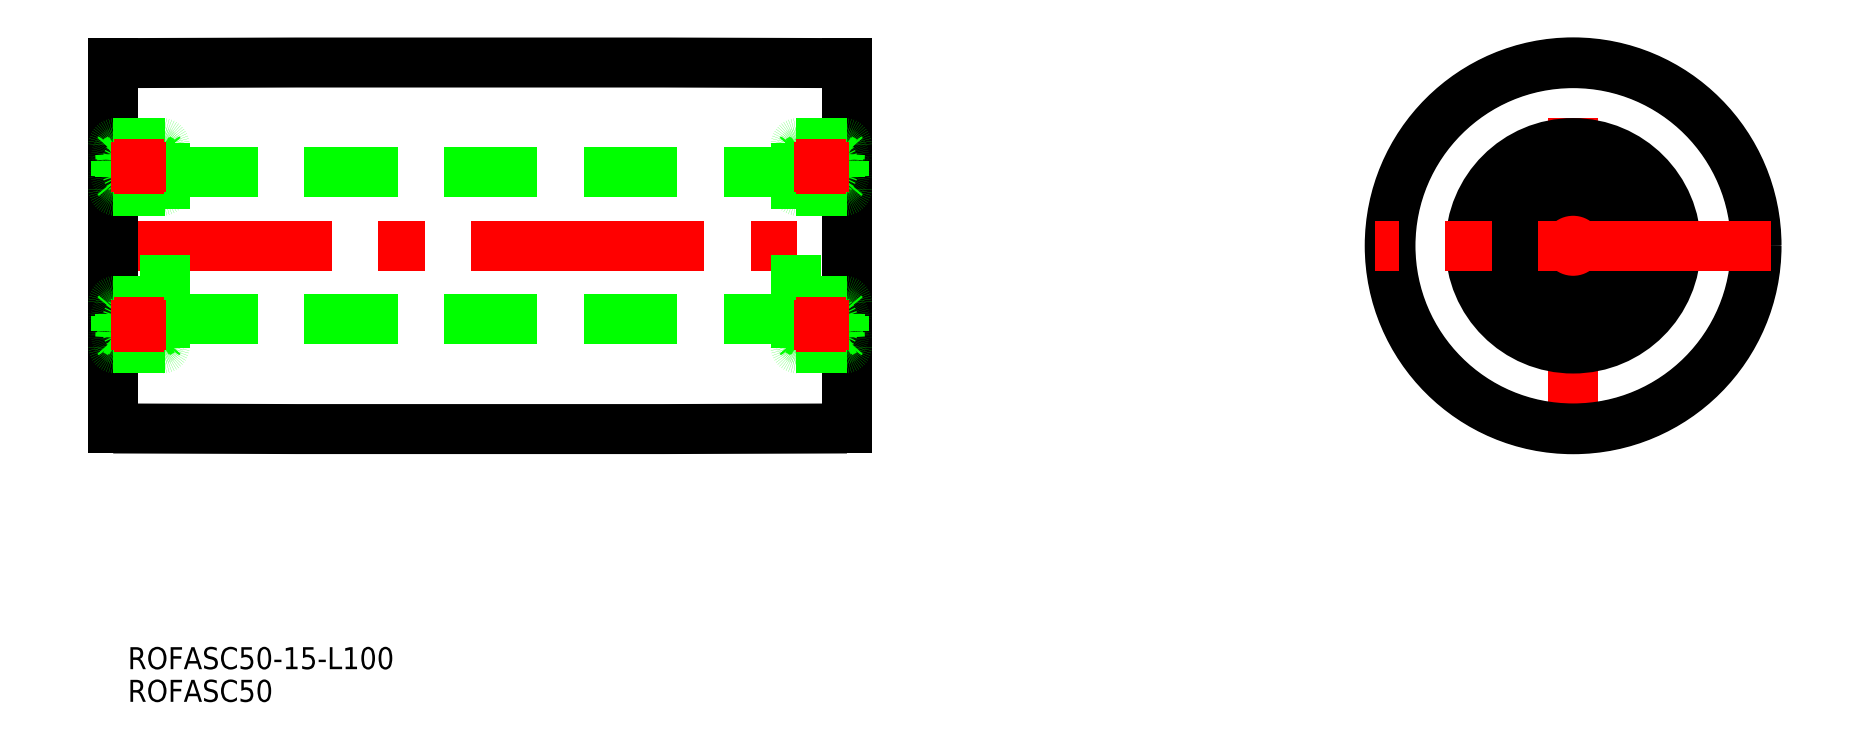
<metadata>
{"format":"dxf","ext":"dxf","renderer":"ezdxf+matplotlib","layout":"modelspace","background":"white","min_lineweight":24,"dpi":150}
</metadata>
<code>
0
SECTION
2
ENTITIES
0
LINE
8
0
10
57
20
-10
30
0
11
143
21
-10
31
0
0
LINE
8
0
10
57
20
10
30
0
11
143
21
10
31
0
0
LINE
8
CENTER
10
48
20
-2.267e-12
30
0
11
152
21
2.196e-12
31
0
0
LINE
8
0
10
57
20
-14
30
0
11
57
21
14
31
0
0
LINE
8
0
10
50
20
-24.9
30
0
11
50
21
24.9
31
0
0
LINE
8
0
10
50
20
-7.5
30
0
11
57
21
-7.5
31
0
0
LINE
8
0
10
50
20
-14
30
0
11
57
21
-14
31
0
0
LINE
8
0
10
50
20
7.5
30
0
11
57
21
7.5
31
0
0
LINE
8
0
10
50
20
14
30
0
11
57
21
14
31
0
0
CIRCLE
8
0
10
249
20
-2.267e-12
30
0
40
11
0
LINE
8
0
10
143
20
-14
30
0
11
143
21
14
31
0
0
LINE
8
0
10
150
20
-24.9
30
0
11
150
21
24.9
31
0
0
LINE
8
CENTER
10
249
20
-27
30
0
11
249
21
27
31
0
0
CIRCLE
8
0
10
249
20
-2.267e-12
30
0
40
24.9
0
CIRCLE
8
0
10
249
20
-2.267e-12
30
0
40
25
0
CIRCLE
8
0
10
249
20
-2.267e-12
30
0
40
14
0
CIRCLE
8
0
10
249
20
-2.267e-12
30
0
40
7.5
0
LINE
8
0
10
150
20
-14
30
0
11
143
21
-14
31
0
0
LINE
8
0
10
150
20
-7.5
30
0
11
143
21
-7.5
31
0
0
LINE
8
CENTER
10
276
20
-2.267e-12
30
0
11
222
21
-2.267e-12
31
0
0
LINE
8
0
10
150
20
7.5
30
0
11
143
21
7.5
31
0
0
LINE
8
0
10
150
20
14
30
0
11
143
21
14
31
0
0
LINE
8
0
10
50.1
20
12.55
30
0
11
50.46
21
12.55
31
0
0
LINE
8
0
10
50.1
20
9.2
30
0
11
50.45
21
9.2
31
0
0
ARC
8
0
10
50.53
20
9.55
30
0
40
0.2
50
180
51
270
0
ARC
8
0
10
50.1
20
12.65
30
0
40
0.1
50
180
51
270
0
ARC
8
0
10
50.1
20
9.1
30
0
40
0.1
50
90
51
180
0
LINE
8
0
10
54.86
20
9.65
30
0
11
55.63
21
9.65
31
0
0
LINE
8
0
10
54.86
20
11.85
30
0
11
55.7
21
11.85
31
0
0
CIRCLE
8
0
10
53.5
20
10.75
30
0
40
1.75
0
ARC
8
0
10
50.85
20
12.55
30
0
40
0.3
50
4.935
51
140.1
0
LINE
8
0
10
50.6
20
12.41
30
0
11
50.77
21
12.61
31
0
0
LINE
8
0
10
50.74
20
12.27
30
0
11
50.6
21
12.41
31
0
0
LINE
8
0
10
50.45
20
12.54
30
0
11
50.62
21
12.74
31
0
0
ARC
8
0
10
50.6
20
12.41
30
0
40
0.2
50
140.1
51
225
0
ARC
8
0
10
50.85
20
12.55
30
0
40
0.1
50
3.102
51
140
0
LINE
8
0
10
52.14
20
9.65
30
0
11
51.37
21
9.65
31
0
0
LINE
8
0
10
52.14
20
11.85
30
0
11
51.3
21
11.85
31
0
0
ARC
8
0
10
51.37
20
9.55
30
0
40
0.1
50
90
51
160
0
LINE
8
0
10
50.53
20
11.46
30
0
11
50.53
21
9.55
31
0
0
LINE
8
0
10
50.33
20
11.57
30
0
11
50.33
21
9.55
31
0
0
LINE
8
0
10
50.93
20
9.55
30
0
11
50.53
21
9.55
31
0
0
LINE
8
0
10
50.53
20
9.35
30
0
11
50.93
21
9.35
31
0
0
ARC
8
0
10
50.79
20
9.1
30
0
40
0.2
50
220
51
270
0
LINE
8
0
10
50.45
20
9.2
30
0
11
50.64
21
8.971
31
0
0
LINE
8
0
10
50.93
20
9.35
30
0
11
50.93
21
9.55
31
0
0
LINE
8
0
10
50.79
20
8.9
30
0
11
50.89
21
8.9
31
0
0
ARC
8
0
10
50.89
20
9.1
30
0
40
0.2
50
270
51
340
0
LINE
8
0
10
51.18
20
11.83
30
0
11
50.53
21
11.46
31
0
0
LINE
8
0
10
50.98
20
11.95
30
0
11
50.33
21
11.57
31
0
0
LINE
8
0
10
51.08
20
9.032
30
0
11
51.28
21
9.584
31
0
0
ARC
8
0
10
51.3
20
11.95
30
0
40
0.1
50
184.9
51
270
0
LINE
8
0
10
50.6
20
12.12
30
0
11
50.74
21
12.27
31
0
0
LINE
8
0
10
50.6
20
12.12
30
0
11
50.46
21
12.27
31
0
0
LINE
8
0
10
51.18
20
12.2
30
0
11
51.18
21
11.83
31
0
0
LINE
8
0
10
50.95
20
12.55
30
0
11
50.98
21
11.95
31
0
0
LINE
8
0
10
51.15
20
12.57
30
0
11
51.2
21
11.94
31
0
0
ARC
8
0
10
56.15
20
12.55
30
0
40
0.3
50
39.86
51
175.1
0
LINE
8
0
10
56.9
20
12.55
30
0
11
56.54
21
12.55
31
0
0
ARC
8
0
10
56.4
20
12.41
30
0
40
0.2
50
315
51
39.86
0
LINE
8
0
10
56.55
20
12.54
30
0
11
56.38
21
12.74
31
0
0
ARC
8
0
10
56.15
20
12.55
30
0
40
0.1
50
40.05
51
176.9
0
LINE
8
0
10
56.4
20
12.41
30
0
11
56.23
21
12.61
31
0
0
LINE
8
0
10
56.26
20
12.27
30
0
11
56.4
21
12.41
31
0
0
ARC
8
0
10
56.9
20
12.65
30
0
40
0.1
50
270
51
0
0
LINE
8
0
10
56.67
20
11.57
30
0
11
56.67
21
9.55
31
0
0
LINE
8
0
10
56.47
20
11.46
30
0
11
56.47
21
9.55
31
0
0
ARC
8
0
10
56.11
20
9.1
30
0
40
0.2
50
200
51
270
0
LINE
8
0
10
55.92
20
9.032
30
0
11
55.72
21
9.584
31
0
0
ARC
8
0
10
55.63
20
9.55
30
0
40
0.1
50
20.01
51
90
0
LINE
8
0
10
56.21
20
8.9
30
0
11
56.11
21
8.9
31
0
0
ARC
8
0
10
56.21
20
9.1
30
0
40
0.2
50
270
51
320
0
LINE
8
0
10
56.55
20
9.2
30
0
11
56.36
21
8.971
31
0
0
ARC
8
0
10
56.47
20
9.55
30
0
40
0.2
50
270
51
0
0
LINE
8
0
10
56.47
20
9.35
30
0
11
56.07
21
9.35
31
0
0
LINE
8
0
10
56.9
20
9.2
30
0
11
56.55
21
9.2
31
0
0
LINE
8
0
10
56.07
20
9.35
30
0
11
56.07
21
9.55
31
0
0
LINE
8
0
10
56.07
20
9.55
30
0
11
56.47
21
9.55
31
0
0
LINE
8
0
10
55.82
20
11.83
30
0
11
56.47
21
11.46
31
0
0
ARC
8
0
10
55.7
20
11.95
30
0
40
0.1
50
270
51
355.1
0
LINE
8
0
10
56.02
20
11.95
30
0
11
56.67
21
11.57
31
0
0
ARC
8
0
10
56.9
20
9.1
30
0
40
0.1
50
0
51
90
0
LINE
8
0
10
55.85
20
12.57
30
0
11
55.8
21
11.94
31
0
0
LINE
8
0
10
55.82
20
12.2
30
0
11
55.82
21
11.83
31
0
0
LINE
8
0
10
56.4
20
12.12
30
0
11
56.54
21
12.27
31
0
0
LINE
8
0
10
56.05
20
12.55
30
0
11
56.02
21
11.95
31
0
0
LINE
8
0
10
56.4
20
12.12
30
0
11
56.26
21
12.27
31
0
0
LINE
8
0
10
50.1
20
-9.2
30
0
11
50.45
21
-9.2
31
0
0
ARC
8
0
10
50.53
20
-9.55
30
0
40
0.2
50
90
51
180
0
LINE
8
0
10
50.1
20
-12.55
30
0
11
50.46
21
-12.55
31
0
0
ARC
8
0
10
50.1
20
-12.65
30
0
40
0.1
50
90
51
180
0
ARC
8
0
10
50.1
20
-9.1
30
0
40
0.1
50
180
51
270
0
LINE
8
0
10
56.4
20
-12.12
30
0
11
56.26
21
-12.27
31
0
0
LINE
8
0
10
56.4
20
-12.12
30
0
11
56.54
21
-12.27
31
0
0
LINE
8
0
10
55.85
20
-12.57
30
0
11
55.8
21
-11.94
31
0
0
LINE
8
0
10
56.05
20
-12.55
30
0
11
56.02
21
-11.95
31
0
0
LINE
8
0
10
50.6
20
-12.12
30
0
11
50.46
21
-12.27
31
0
0
LINE
8
0
10
50.6
20
-12.12
30
0
11
50.74
21
-12.27
31
0
0
LINE
8
0
10
51.15
20
-12.57
30
0
11
51.2
21
-11.94
31
0
0
LINE
8
0
10
50.95
20
-12.55
30
0
11
50.98
21
-11.95
31
0
0
CIRCLE
8
0
10
53.5
20
-10.75
30
0
40
1.75
0
LINE
8
0
10
50.74
20
-12.27
30
0
11
50.6
21
-12.41
31
0
0
LINE
8
0
10
50.45
20
-12.54
30
0
11
50.62
21
-12.74
31
0
0
ARC
8
0
10
50.85
20
-12.55
30
0
40
0.1
50
220
51
356.9
0
ARC
8
0
10
50.85
20
-12.55
30
0
40
0.3
50
219.9
51
355.1
0
ARC
8
0
10
50.6
20
-12.41
30
0
40
0.2
50
135
51
219.9
0
LINE
8
0
10
50.6
20
-12.41
30
0
11
50.77
21
-12.61
31
0
0
LINE
8
0
10
56.26
20
-12.27
30
0
11
56.4
21
-12.41
31
0
0
ARC
8
0
10
56.15
20
-12.55
30
0
40
0.3
50
184.9
51
320.1
0
ARC
8
0
10
56.15
20
-12.55
30
0
40
0.1
50
183.1
51
320
0
LINE
8
0
10
56.55
20
-12.54
30
0
11
56.38
21
-12.74
31
0
0
LINE
8
0
10
56.9
20
-12.55
30
0
11
56.54
21
-12.55
31
0
0
ARC
8
0
10
56.9
20
-12.65
30
0
40
0.1
50
0
51
90
0
LINE
8
0
10
56.4
20
-12.41
30
0
11
56.23
21
-12.61
31
0
0
ARC
8
0
10
56.4
20
-12.41
30
0
40
0.2
50
320.1
51
45
0
LINE
8
0
10
54.86
20
-11.85
30
0
11
55.7
21
-11.85
31
0
0
LINE
8
0
10
54.86
20
-9.65
30
0
11
55.63
21
-9.65
31
0
0
LINE
8
0
10
52.14
20
-11.85
30
0
11
51.3
21
-11.85
31
0
0
LINE
8
0
10
52.14
20
-9.65
30
0
11
51.37
21
-9.65
31
0
0
ARC
8
0
10
51.37
20
-9.55
30
0
40
0.1
50
200
51
270
0
LINE
8
0
10
50.98
20
-11.95
30
0
11
50.33
21
-11.57
31
0
0
LINE
8
0
10
51.18
20
-11.83
30
0
11
50.53
21
-11.46
31
0
0
LINE
8
0
10
51.18
20
-12.2
30
0
11
51.18
21
-11.83
31
0
0
LINE
8
0
10
50.33
20
-11.57
30
0
11
50.33
21
-9.55
31
0
0
LINE
8
0
10
50.53
20
-11.46
30
0
11
50.53
21
-9.55
31
0
0
ARC
8
0
10
50.89
20
-9.1
30
0
40
0.2
50
20.01
51
90
0
LINE
8
0
10
50.79
20
-8.9
30
0
11
50.89
21
-8.9
31
0
0
ARC
8
0
10
50.79
20
-9.1
30
0
40
0.2
50
90
51
140
0
LINE
8
0
10
50.45
20
-9.2
30
0
11
50.64
21
-8.971
31
0
0
LINE
8
0
10
50.53
20
-9.35
30
0
11
50.93
21
-9.35
31
0
0
LINE
8
0
10
50.93
20
-9.35
30
0
11
50.93
21
-9.55
31
0
0
LINE
8
0
10
50.93
20
-9.55
30
0
11
50.53
21
-9.55
31
0
0
ARC
8
0
10
51.3
20
-11.95
30
0
40
0.1
50
90
51
175.1
0
LINE
8
0
10
51.08
20
-9.032
30
0
11
51.28
21
-9.584
31
0
0
LINE
8
0
10
56.21
20
-8.9
30
0
11
56.11
21
-8.9
31
0
0
LINE
8
0
10
55.82
20
-11.83
30
0
11
56.47
21
-11.46
31
0
0
LINE
8
0
10
56.02
20
-11.95
30
0
11
56.67
21
-11.57
31
0
0
LINE
8
0
10
55.82
20
-12.2
30
0
11
55.82
21
-11.83
31
0
0
ARC
8
0
10
55.7
20
-11.95
30
0
40
0.1
50
4.935
51
90
0
LINE
8
0
10
56.47
20
-11.46
30
0
11
56.47
21
-9.55
31
0
0
LINE
8
0
10
56.67
20
-11.57
30
0
11
56.67
21
-9.55
31
0
0
ARC
8
0
10
55.63
20
-9.55
30
0
40
0.1
50
270
51
340
0
ARC
8
0
10
56.11
20
-9.1
30
0
40
0.2
50
90
51
160
0
LINE
8
0
10
55.92
20
-9.032
30
0
11
55.72
21
-9.584
31
0
0
LINE
8
0
10
56.07
20
-9.55
30
0
11
56.47
21
-9.55
31
0
0
LINE
8
0
10
56.07
20
-9.35
30
0
11
56.07
21
-9.55
31
0
0
LINE
8
0
10
56.9
20
-9.2
30
0
11
56.55
21
-9.2
31
0
0
LINE
8
0
10
56.47
20
-9.35
30
0
11
56.07
21
-9.35
31
0
0
ARC
8
0
10
56.47
20
-9.55
30
0
40
0.2
50
0
51
90
0
LINE
8
0
10
56.55
20
-9.2
30
0
11
56.36
21
-8.971
31
0
0
ARC
8
0
10
56.21
20
-9.1
30
0
40
0.2
50
39.98
51
90
0
ARC
8
0
10
56.9
20
-9.1
30
0
40
0.1
50
270
51
0
0
ARC
8
0
10
56.7
20
-13.7
30
0
40
0.3
50
270
51
0
0
ARC
8
0
10
50.3
20
-13.7
30
0
40
0.3
50
180
51
270
0
ARC
8
0
10
50.3
20
-7.8
30
0
40
0.3
50
90
51
180
0
ARC
8
0
10
56.7
20
-7.8
30
0
40
0.3
50
0
51
90
0
ARC
8
0
10
50.3
20
7.8
30
0
40
0.3
50
180
51
270
0
ARC
8
0
10
56.7
20
7.8
30
0
40
0.3
50
270
51
0
0
ARC
8
0
10
56.7
20
13.7
30
0
40
0.3
50
0
51
90
0
ARC
8
0
10
50.3
20
13.7
30
0
40
0.3
50
90
51
180
0
LINE
8
0
10
143.1
20
12.55
30
0
11
143.5
21
12.55
31
0
0
LINE
8
0
10
143.1
20
9.2
30
0
11
143.4
21
9.2
31
0
0
ARC
8
0
10
143.5
20
9.55
30
0
40
0.2
50
180
51
270
0
ARC
8
0
10
143.1
20
12.65
30
0
40
0.1
50
180
51
270
0
ARC
8
0
10
143.1
20
9.1
30
0
40
0.1
50
90
51
180
0
LINE
8
0
10
147.9
20
9.65
30
0
11
148.6
21
9.65
31
0
0
LINE
8
0
10
147.9
20
11.85
30
0
11
148.7
21
11.85
31
0
0
CIRCLE
8
0
10
146.5
20
10.75
30
0
40
1.75
0
ARC
8
0
10
143.8
20
12.55
30
0
40
0.3
50
4.935
51
140.1
0
LINE
8
0
10
143.6
20
12.41
30
0
11
143.8
21
12.61
31
0
0
LINE
8
0
10
143.7
20
12.27
30
0
11
143.6
21
12.41
31
0
0
LINE
8
0
10
143.4
20
12.54
30
0
11
143.6
21
12.74
31
0
0
ARC
8
0
10
143.6
20
12.41
30
0
40
0.2
50
140.1
51
225
0
ARC
8
0
10
143.8
20
12.55
30
0
40
0.1
50
3.102
51
140
0
LINE
8
0
10
145.1
20
9.65
30
0
11
144.4
21
9.65
31
0
0
LINE
8
0
10
145.1
20
11.85
30
0
11
144.3
21
11.85
31
0
0
ARC
8
0
10
144.4
20
9.55
30
0
40
0.1
50
90
51
160
0
LINE
8
0
10
143.5
20
11.46
30
0
11
143.5
21
9.55
31
0
0
LINE
8
0
10
143.3
20
11.57
30
0
11
143.3
21
9.55
31
0
0
LINE
8
0
10
143.9
20
9.55
30
0
11
143.5
21
9.55
31
0
0
LINE
8
0
10
143.5
20
9.35
30
0
11
143.9
21
9.35
31
0
0
ARC
8
0
10
143.8
20
9.1
30
0
40
0.2
50
220
51
270
0
LINE
8
0
10
143.4
20
9.2
30
0
11
143.6
21
8.971
31
0
0
LINE
8
0
10
143.9
20
9.35
30
0
11
143.9
21
9.55
31
0
0
LINE
8
0
10
143.8
20
8.9
30
0
11
143.9
21
8.9
31
0
0
ARC
8
0
10
143.9
20
9.1
30
0
40
0.2
50
270
51
340
0
LINE
8
0
10
144.2
20
11.83
30
0
11
143.5
21
11.46
31
0
0
LINE
8
0
10
144
20
11.95
30
0
11
143.3
21
11.57
31
0
0
LINE
8
0
10
144.1
20
9.032
30
0
11
144.3
21
9.584
31
0
0
ARC
8
0
10
144.3
20
11.95
30
0
40
0.1
50
184.9
51
270
0
LINE
8
0
10
143.6
20
12.12
30
0
11
143.7
21
12.27
31
0
0
LINE
8
0
10
143.6
20
12.12
30
0
11
143.5
21
12.27
31
0
0
LINE
8
0
10
144.2
20
12.2
30
0
11
144.2
21
11.83
31
0
0
LINE
8
0
10
143.9
20
12.55
30
0
11
144
21
11.95
31
0
0
LINE
8
0
10
144.1
20
12.57
30
0
11
144.2
21
11.94
31
0
0
ARC
8
0
10
149.2
20
12.55
30
0
40
0.3
50
39.86
51
175.1
0
LINE
8
0
10
149.9
20
12.55
30
0
11
149.5
21
12.55
31
0
0
ARC
8
0
10
149.4
20
12.41
30
0
40
0.2
50
315
51
39.86
0
LINE
8
0
10
149.6
20
12.54
30
0
11
149.4
21
12.74
31
0
0
ARC
8
0
10
149.2
20
12.55
30
0
40
0.1
50
40.05
51
176.9
0
LINE
8
0
10
149.4
20
12.41
30
0
11
149.2
21
12.61
31
0
0
LINE
8
0
10
149.3
20
12.27
30
0
11
149.4
21
12.41
31
0
0
ARC
8
0
10
149.9
20
12.65
30
0
40
0.1
50
270
51
0
0
LINE
8
0
10
149.7
20
11.57
30
0
11
149.7
21
9.55
31
0
0
LINE
8
0
10
149.5
20
11.46
30
0
11
149.5
21
9.55
31
0
0
ARC
8
0
10
149.1
20
9.1
30
0
40
0.2
50
200
51
270
0
LINE
8
0
10
148.9
20
9.032
30
0
11
148.7
21
9.584
31
0
0
ARC
8
0
10
148.6
20
9.55
30
0
40
0.1
50
20.01
51
90
0
LINE
8
0
10
149.2
20
8.9
30
0
11
149.1
21
8.9
31
0
0
ARC
8
0
10
149.2
20
9.1
30
0
40
0.2
50
270
51
320
0
LINE
8
0
10
149.6
20
9.2
30
0
11
149.4
21
8.971
31
0
0
ARC
8
0
10
149.5
20
9.55
30
0
40
0.2
50
270
51
0
0
LINE
8
0
10
149.5
20
9.35
30
0
11
149.1
21
9.35
31
0
0
LINE
8
0
10
149.9
20
9.2
30
0
11
149.6
21
9.2
31
0
0
LINE
8
0
10
149.1
20
9.35
30
0
11
149.1
21
9.55
31
0
0
LINE
8
0
10
149.1
20
9.55
30
0
11
149.5
21
9.55
31
0
0
LINE
8
0
10
148.8
20
11.83
30
0
11
149.5
21
11.46
31
0
0
ARC
8
0
10
148.7
20
11.95
30
0
40
0.1
50
270
51
355.1
0
LINE
8
0
10
149
20
11.95
30
0
11
149.7
21
11.57
31
0
0
ARC
8
0
10
149.9
20
9.1
30
0
40
0.1
50
0
51
90
0
LINE
8
0
10
148.9
20
12.57
30
0
11
148.8
21
11.94
31
0
0
LINE
8
0
10
148.8
20
12.2
30
0
11
148.8
21
11.83
31
0
0
LINE
8
0
10
149.4
20
12.12
30
0
11
149.5
21
12.27
31
0
0
LINE
8
0
10
149.1
20
12.55
30
0
11
149
21
11.95
31
0
0
LINE
8
0
10
149.4
20
12.12
30
0
11
149.3
21
12.27
31
0
0
LINE
8
0
10
143.1
20
-9.2
30
0
11
143.4
21
-9.2
31
0
0
ARC
8
0
10
143.5
20
-9.55
30
0
40
0.2
50
90
51
180
0
LINE
8
0
10
143.1
20
-12.55
30
0
11
143.5
21
-12.55
31
0
0
ARC
8
0
10
143.1
20
-12.65
30
0
40
0.1
50
90
51
180
0
ARC
8
0
10
143.1
20
-9.1
30
0
40
0.1
50
180
51
270
0
LINE
8
0
10
149.4
20
-12.12
30
0
11
149.3
21
-12.27
31
0
0
LINE
8
0
10
149.4
20
-12.12
30
0
11
149.5
21
-12.27
31
0
0
LINE
8
0
10
148.9
20
-12.57
30
0
11
148.8
21
-11.94
31
0
0
LINE
8
0
10
149.1
20
-12.55
30
0
11
149
21
-11.95
31
0
0
LINE
8
0
10
143.6
20
-12.12
30
0
11
143.5
21
-12.27
31
0
0
LINE
8
0
10
143.6
20
-12.12
30
0
11
143.7
21
-12.27
31
0
0
LINE
8
0
10
144.1
20
-12.57
30
0
11
144.2
21
-11.94
31
0
0
LINE
8
0
10
143.9
20
-12.55
30
0
11
144
21
-11.95
31
0
0
CIRCLE
8
0
10
146.5
20
-10.75
30
0
40
1.75
0
LINE
8
0
10
143.7
20
-12.27
30
0
11
143.6
21
-12.41
31
0
0
LINE
8
0
10
143.4
20
-12.54
30
0
11
143.6
21
-12.74
31
0
0
ARC
8
0
10
143.8
20
-12.55
30
0
40
0.1
50
220
51
356.9
0
ARC
8
0
10
143.8
20
-12.55
30
0
40
0.3
50
219.9
51
355.1
0
ARC
8
0
10
143.6
20
-12.41
30
0
40
0.2
50
135
51
219.9
0
LINE
8
0
10
143.6
20
-12.41
30
0
11
143.8
21
-12.61
31
0
0
LINE
8
0
10
149.3
20
-12.27
30
0
11
149.4
21
-12.41
31
0
0
ARC
8
0
10
149.2
20
-12.55
30
0
40
0.3
50
184.9
51
320.1
0
ARC
8
0
10
149.2
20
-12.55
30
0
40
0.1
50
183.1
51
320
0
LINE
8
0
10
149.6
20
-12.54
30
0
11
149.4
21
-12.74
31
0
0
LINE
8
0
10
149.9
20
-12.55
30
0
11
149.5
21
-12.55
31
0
0
ARC
8
0
10
149.9
20
-12.65
30
0
40
0.1
50
0
51
90
0
LINE
8
0
10
149.4
20
-12.41
30
0
11
149.2
21
-12.61
31
0
0
ARC
8
0
10
149.4
20
-12.41
30
0
40
0.2
50
320.1
51
45
0
LINE
8
0
10
147.9
20
-11.85
30
0
11
148.7
21
-11.85
31
0
0
LINE
8
0
10
147.9
20
-9.65
30
0
11
148.6
21
-9.65
31
0
0
LINE
8
0
10
145.1
20
-11.85
30
0
11
144.3
21
-11.85
31
0
0
LINE
8
0
10
145.1
20
-9.65
30
0
11
144.4
21
-9.65
31
0
0
ARC
8
0
10
144.4
20
-9.55
30
0
40
0.1
50
200
51
270
0
LINE
8
0
10
144
20
-11.95
30
0
11
143.3
21
-11.57
31
0
0
LINE
8
0
10
144.2
20
-11.83
30
0
11
143.5
21
-11.46
31
0
0
LINE
8
0
10
144.2
20
-12.2
30
0
11
144.2
21
-11.83
31
0
0
LINE
8
0
10
143.3
20
-11.57
30
0
11
143.3
21
-9.55
31
0
0
LINE
8
0
10
143.5
20
-11.46
30
0
11
143.5
21
-9.55
31
0
0
ARC
8
0
10
143.9
20
-9.1
30
0
40
0.2
50
20.01
51
90
0
LINE
8
0
10
143.8
20
-8.9
30
0
11
143.9
21
-8.9
31
0
0
ARC
8
0
10
143.8
20
-9.1
30
0
40
0.2
50
90
51
140
0
LINE
8
0
10
143.4
20
-9.2
30
0
11
143.6
21
-8.971
31
0
0
LINE
8
0
10
143.5
20
-9.35
30
0
11
143.9
21
-9.35
31
0
0
LINE
8
0
10
143.9
20
-9.35
30
0
11
143.9
21
-9.55
31
0
0
LINE
8
0
10
143.9
20
-9.55
30
0
11
143.5
21
-9.55
31
0
0
ARC
8
0
10
144.3
20
-11.95
30
0
40
0.1
50
90
51
175.1
0
LINE
8
0
10
144.1
20
-9.032
30
0
11
144.3
21
-9.584
31
0
0
LINE
8
0
10
149.2
20
-8.9
30
0
11
149.1
21
-8.9
31
0
0
LINE
8
0
10
148.8
20
-11.83
30
0
11
149.5
21
-11.46
31
0
0
LINE
8
0
10
149
20
-11.95
30
0
11
149.7
21
-11.57
31
0
0
LINE
8
0
10
148.8
20
-12.2
30
0
11
148.8
21
-11.83
31
0
0
ARC
8
0
10
148.7
20
-11.95
30
0
40
0.1
50
4.935
51
90
0
LINE
8
0
10
149.5
20
-11.46
30
0
11
149.5
21
-9.55
31
0
0
LINE
8
0
10
149.7
20
-11.57
30
0
11
149.7
21
-9.55
31
0
0
ARC
8
0
10
148.6
20
-9.55
30
0
40
0.1
50
270
51
340
0
ARC
8
0
10
149.1
20
-9.1
30
0
40
0.2
50
90
51
160
0
LINE
8
0
10
148.9
20
-9.032
30
0
11
148.7
21
-9.584
31
0
0
LINE
8
0
10
149.1
20
-9.55
30
0
11
149.5
21
-9.55
31
0
0
LINE
8
0
10
149.1
20
-9.35
30
0
11
149.1
21
-9.55
31
0
0
LINE
8
0
10
149.9
20
-9.2
30
0
11
149.6
21
-9.2
31
0
0
LINE
8
0
10
149.5
20
-9.35
30
0
11
149.1
21
-9.35
31
0
0
ARC
8
0
10
149.5
20
-9.55
30
0
40
0.2
50
0
51
90
0
LINE
8
0
10
149.6
20
-9.2
30
0
11
149.4
21
-8.971
31
0
0
ARC
8
0
10
149.2
20
-9.1
30
0
40
0.2
50
39.98
51
90
0
ARC
8
0
10
149.9
20
-9.1
30
0
40
0.1
50
270
51
0
0
ARC
8
0
10
149.7
20
-13.7
30
0
40
0.3
50
270
51
0
0
ARC
8
0
10
143.3
20
-13.7
30
0
40
0.3
50
180
51
270
0
ARC
8
0
10
143.3
20
-7.8
30
0
40
0.3
50
90
51
180
0
ARC
8
0
10
149.7
20
-7.8
30
0
40
0.3
50
0
51
90
0
ARC
8
0
10
143.3
20
7.8
30
0
40
0.3
50
180
51
270
0
ARC
8
0
10
149.7
20
7.8
30
0
40
0.3
50
270
51
0
0
ARC
8
0
10
149.7
20
13.7
30
0
40
0.3
50
0
51
90
0
ARC
8
0
10
143.3
20
13.7
30
0
40
0.3
50
90
51
180
0
LINE
8
CENTER
10
53.5
20
-7
30
0
11
53.5
21
-14.5
31
0
0
LINE
8
CENTER
10
49.75
20
-10.75
30
0
11
57.25
21
-10.75
31
0
0
LINE
8
CENTER
10
49.75
20
10.75
30
0
11
57.25
21
10.75
31
0
0
LINE
8
CENTER
10
53.5
20
14.5
30
0
11
53.5
21
7
31
0
0
LINE
8
CENTER
10
142.7
20
10.75
30
0
11
150.2
21
10.75
31
0
0
LINE
8
CENTER
10
146.5
20
14.5
30
0
11
146.5
21
7
31
0
0
LINE
8
CENTER
10
142.7
20
-10.75
30
0
11
150.2
21
-10.75
31
0
0
LINE
8
CENTER
10
146.5
20
-7
30
0
11
146.5
21
-14.5
31
0
0
ARC
8
0
10
100
20
-1.248e+04
30
0
40
1.25e+04
50
89.77
51
90.23
0
ARC
8
0
10
100
20
1.248e+04
30
0
40
1.25e+04
50
269.8
51
270.2
0
INSERT
8
0
2
*U9
10
0
20
0
30
0
0
INSERT
8
0
2
*U10
10
0
20
0
30
0
0
ENDSEC
0
EOF

</code>
